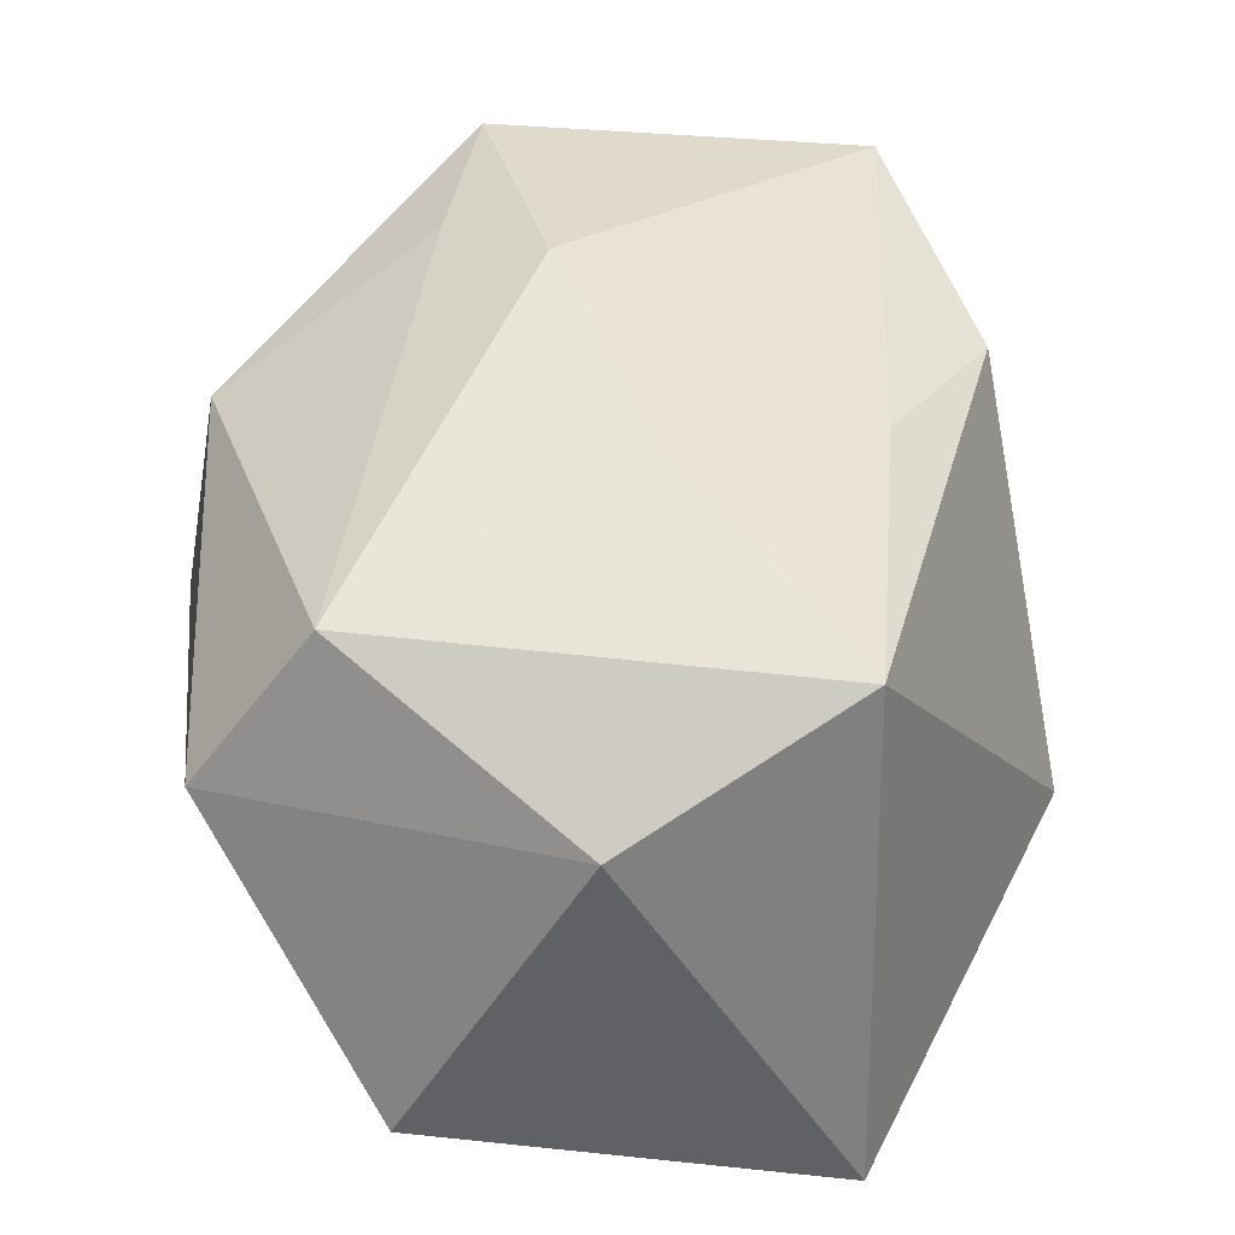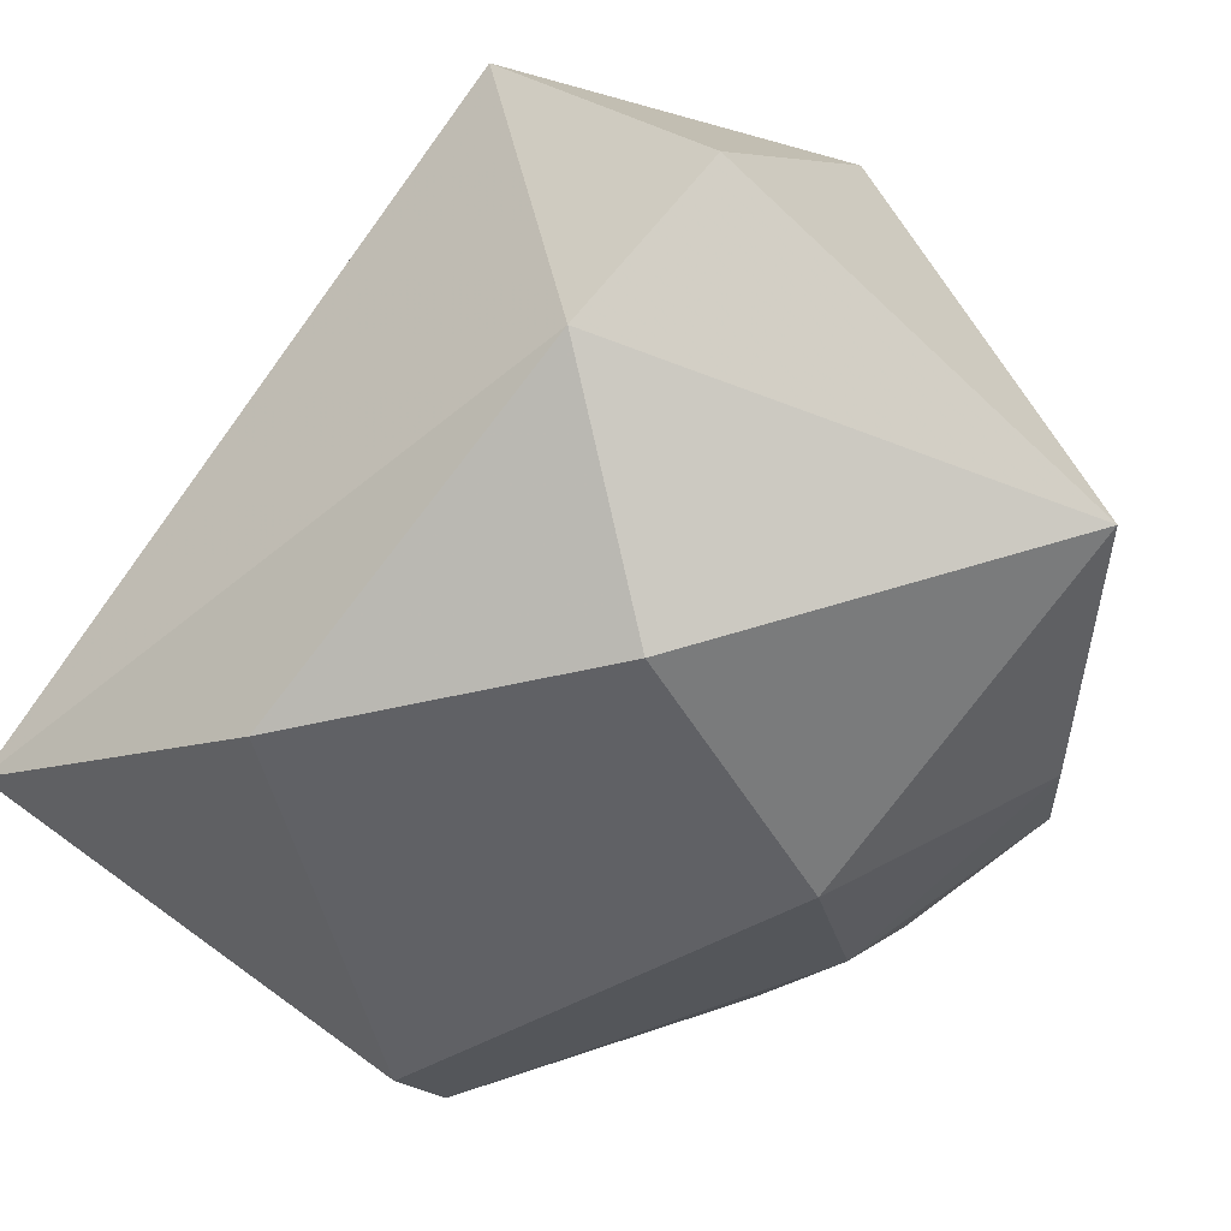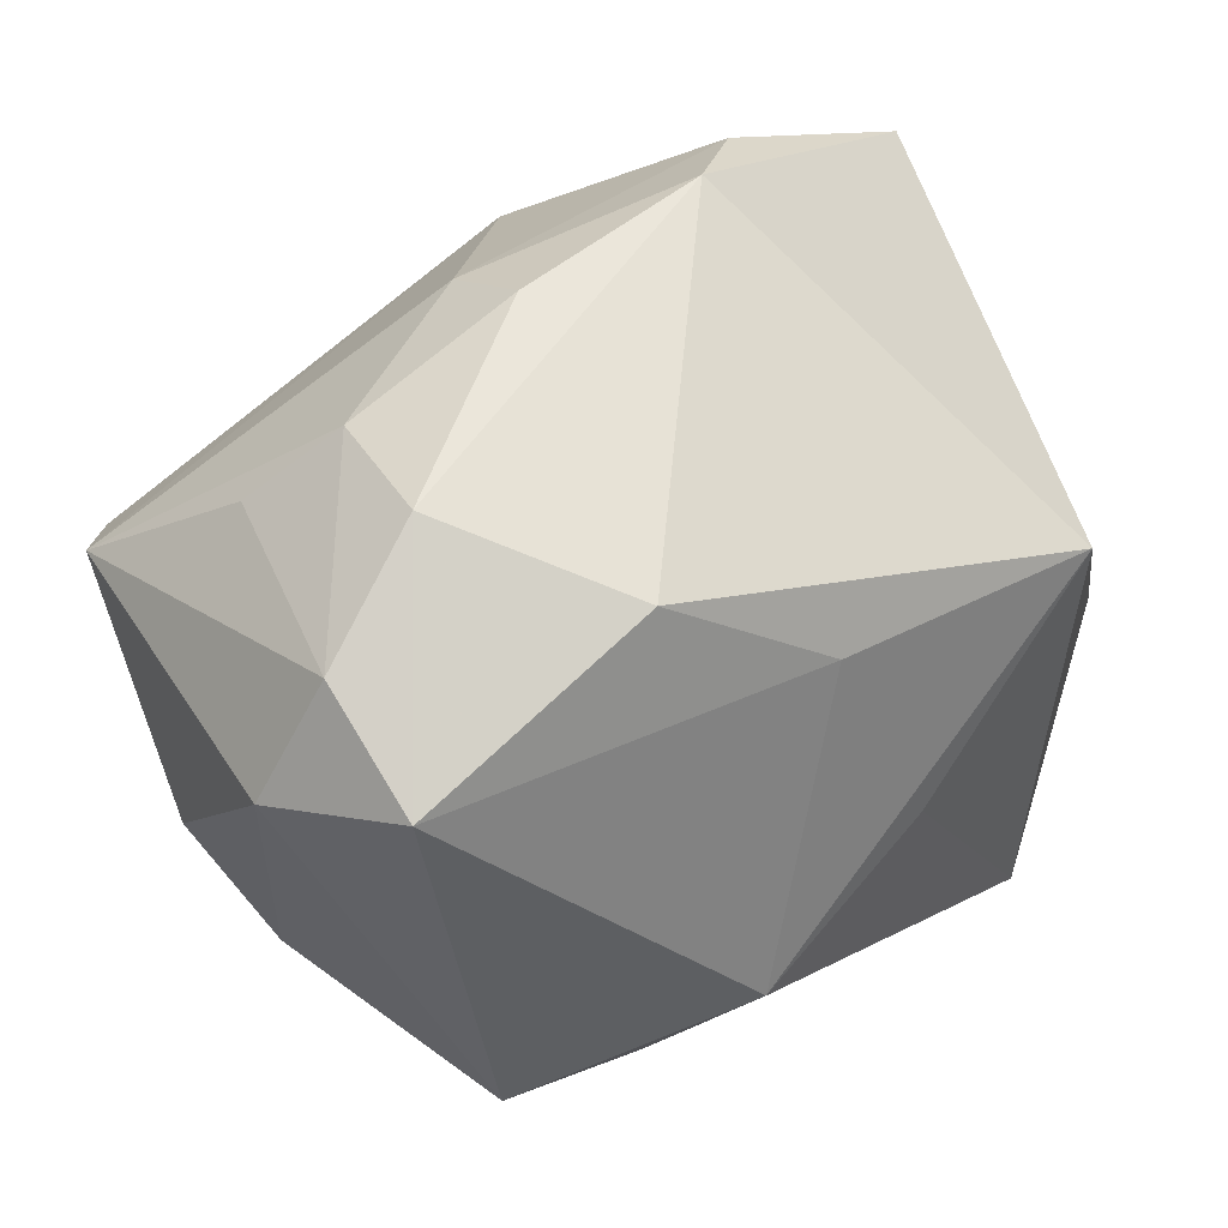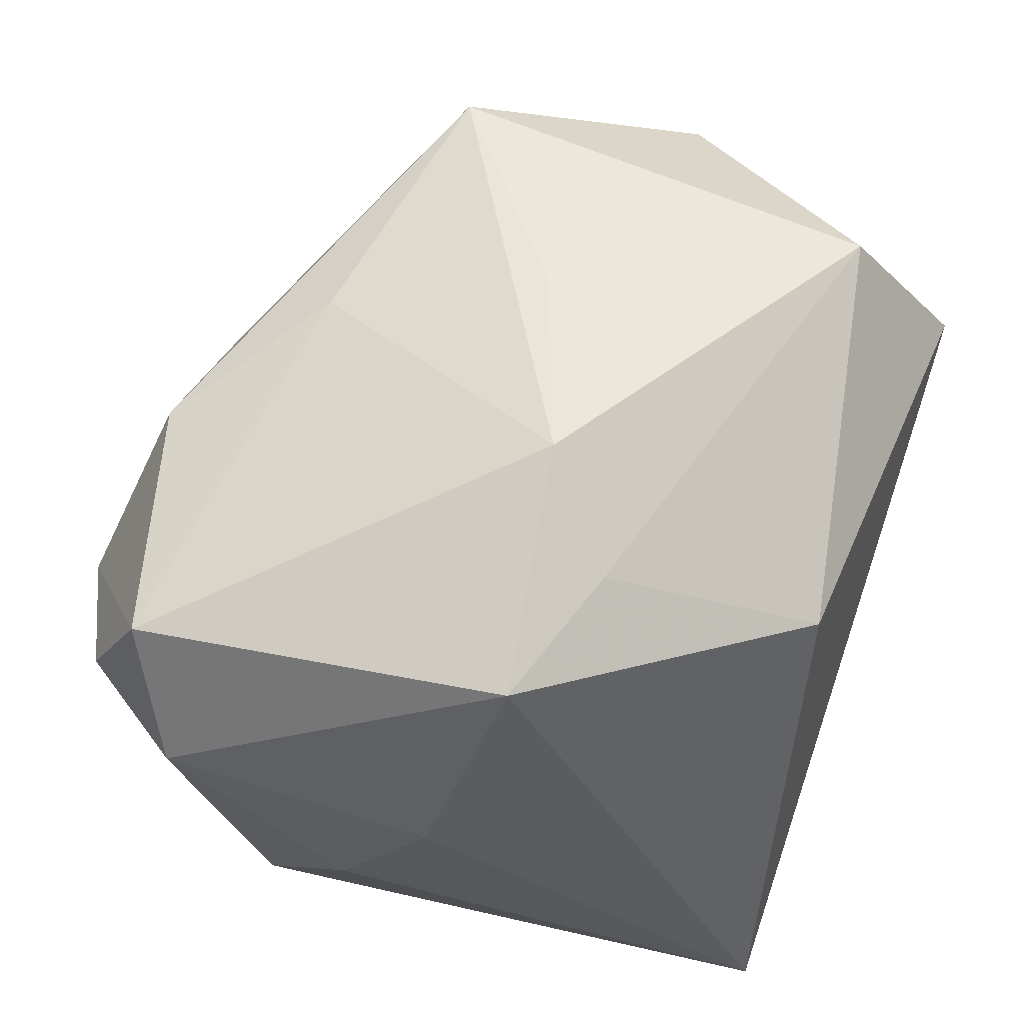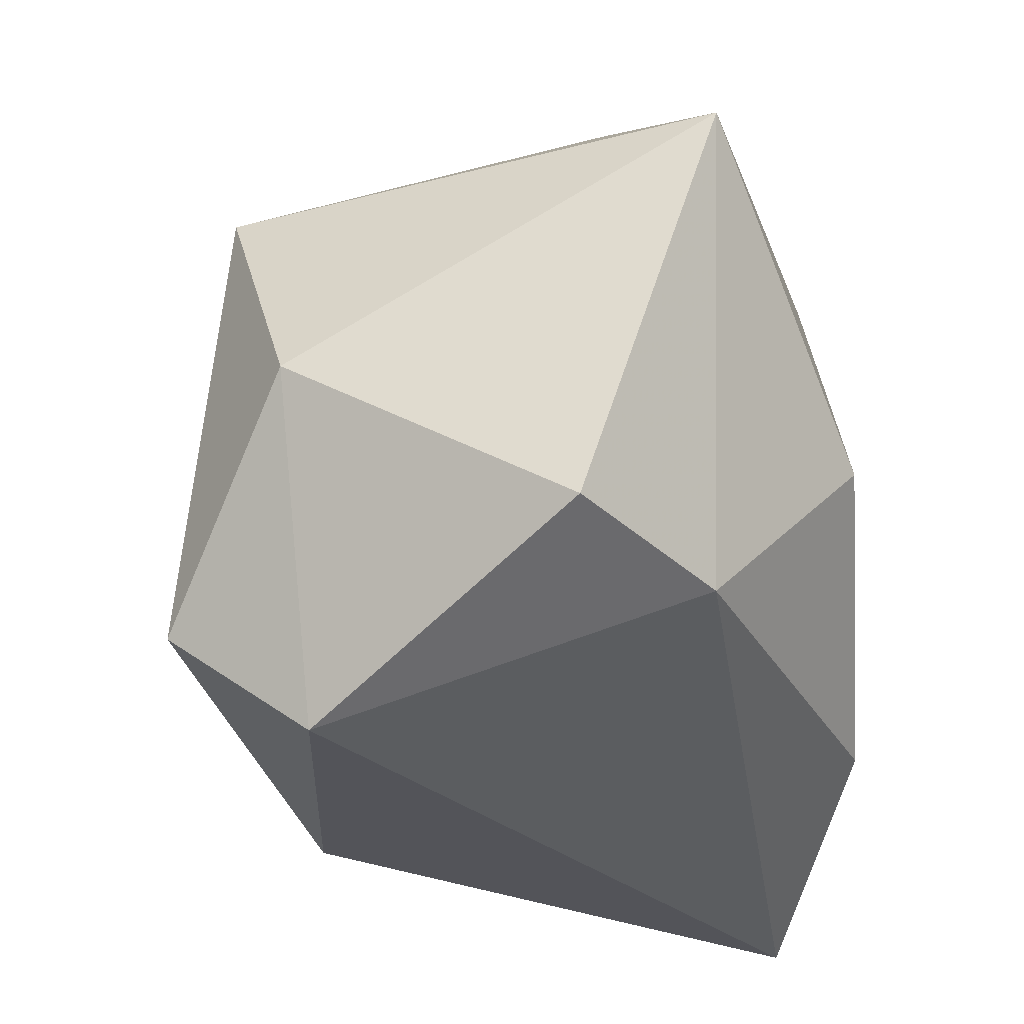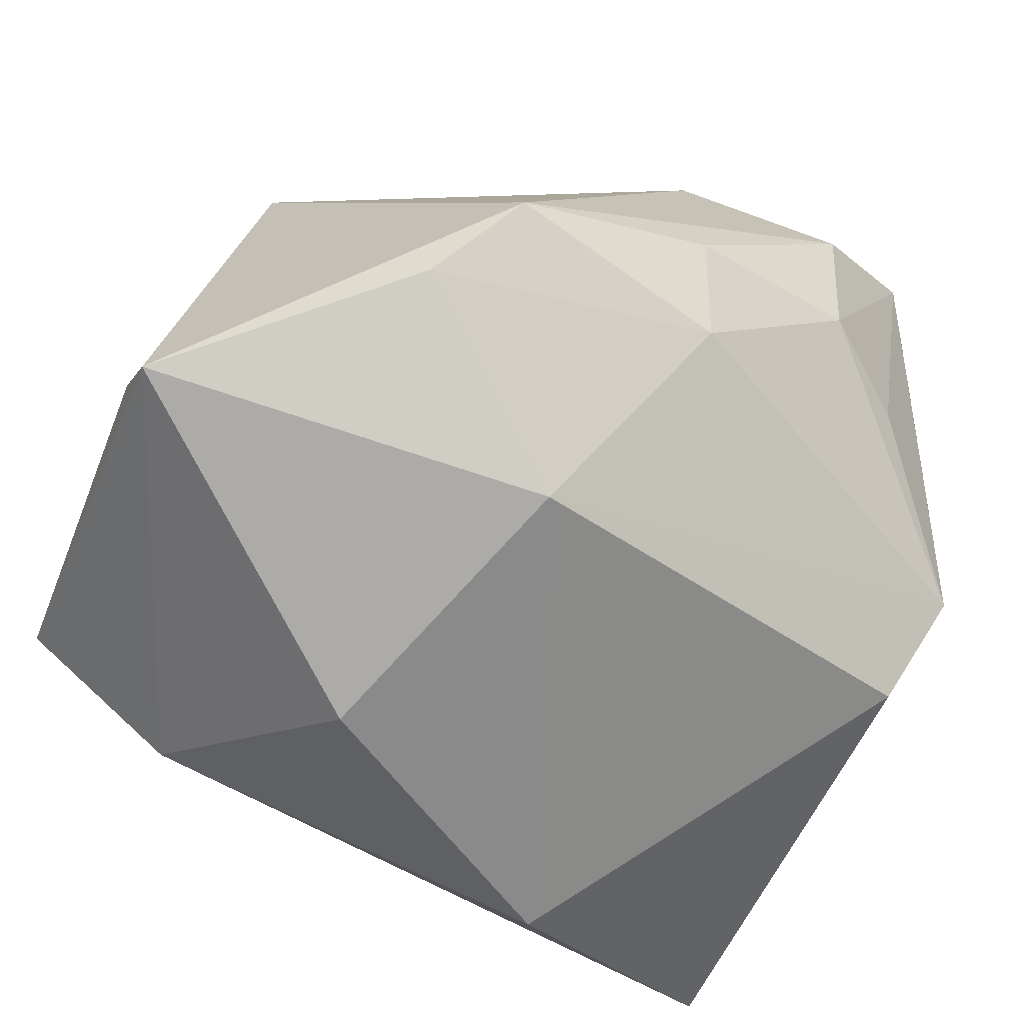
<metadata>
{"format":"obj","ext":"obj","renderer":"f3d","projection":"perspective","resolution":1024,"background":"white","views":[{"elev":40.3,"azim":81.4,"up":"+Z"},{"elev":-61.8,"azim":50.3,"up":"+Z"},{"elev":56.0,"azim":-25.2,"up":"+Y"},{"elev":73.2,"azim":-72.8,"up":"+Z"},{"elev":-30.8,"azim":102.4,"up":"+Y"},{"elev":-62.5,"azim":157.5,"up":"+Z"}]}
</metadata>
<code>
v -0.003899 0.03362 -0.00577
v 0.0242 -0.02123 0.02298
v -0.03252 0.02075 0.016
v -0.03486 0.01376 -0.01253
v -0.02247 -0.005027 0.03035
v -0.0307 -0.03045 -0.01727
v -0.01109 -0.009284 0.02907
v 0.03571 -0.004861 0.0111
v 0.03571 0.01395 -0.02337
v 0.03571 -0.01926 -0.01208
v 0.0117 -0.005685 -0.03035
v 0.0291 0.01446 0.01792
v 0.003203 0.01683 -0.0261
v -0.002846 -0.00267 0.03192
v -0.005331 0.02974 0.0186
v 0.01193 0.03294 -0.01038
v -0.02531 0.02484 -0.003838
v -0.01727 0.03357 0.007782
v -0.00699 -0.02658 0.01914
v -0.02479 0.02525 0.02427
v 0.01756 0.02739 -0.01724
v 0.02449 -0.03045 0.01102
v 0.006988 0.01952 0.02149
v -0.006065 0.02904 -0.01219
v -0.01068 -0.02069 -0.02714
v 0.01243 0.002289 0.0258
v 0.02272 -0.02121 -0.01995
v -0.01799 0.03071 -0.002443
v -0.02634 0.02935 0.01442
v -0.03195 0.007044 -0.01901
v -0.03569 0.005285 0.006191
v -0.03216 -0.00107 0.01424
f 16 12 9
f 14 12 23
f 4 30 6
f 6 30 25
f 6 22 19
f 19 22 2
f 14 7 2
f 2 7 19
f 29 4 3
f 15 23 12
f 15 12 16
f 16 18 15
f 13 11 25
f 25 30 13
f 13 9 11
f 13 30 4
f 4 24 13
f 3 4 31
f 4 6 31
f 12 2 8
f 10 9 8
f 8 9 12
f 8 22 10
f 8 2 22
f 26 12 14
f 14 2 26
f 26 2 12
f 28 24 4
f 28 29 18
f 20 29 3
f 18 29 20
f 20 15 18
f 14 23 20
f 23 15 20
f 16 9 21
f 9 13 21
f 21 24 16
f 21 13 24
f 19 7 5
f 5 6 19
f 5 20 3
f 5 7 14
f 14 20 5
f 22 6 27
f 10 22 27
f 27 6 25
f 25 11 27
f 27 9 10
f 11 9 27
f 4 29 17
f 17 28 4
f 29 28 17
f 16 24 1
f 24 28 1
f 1 18 16
f 1 28 18
f 32 31 6
f 6 5 32
f 3 31 32
f 32 5 3

</code>
